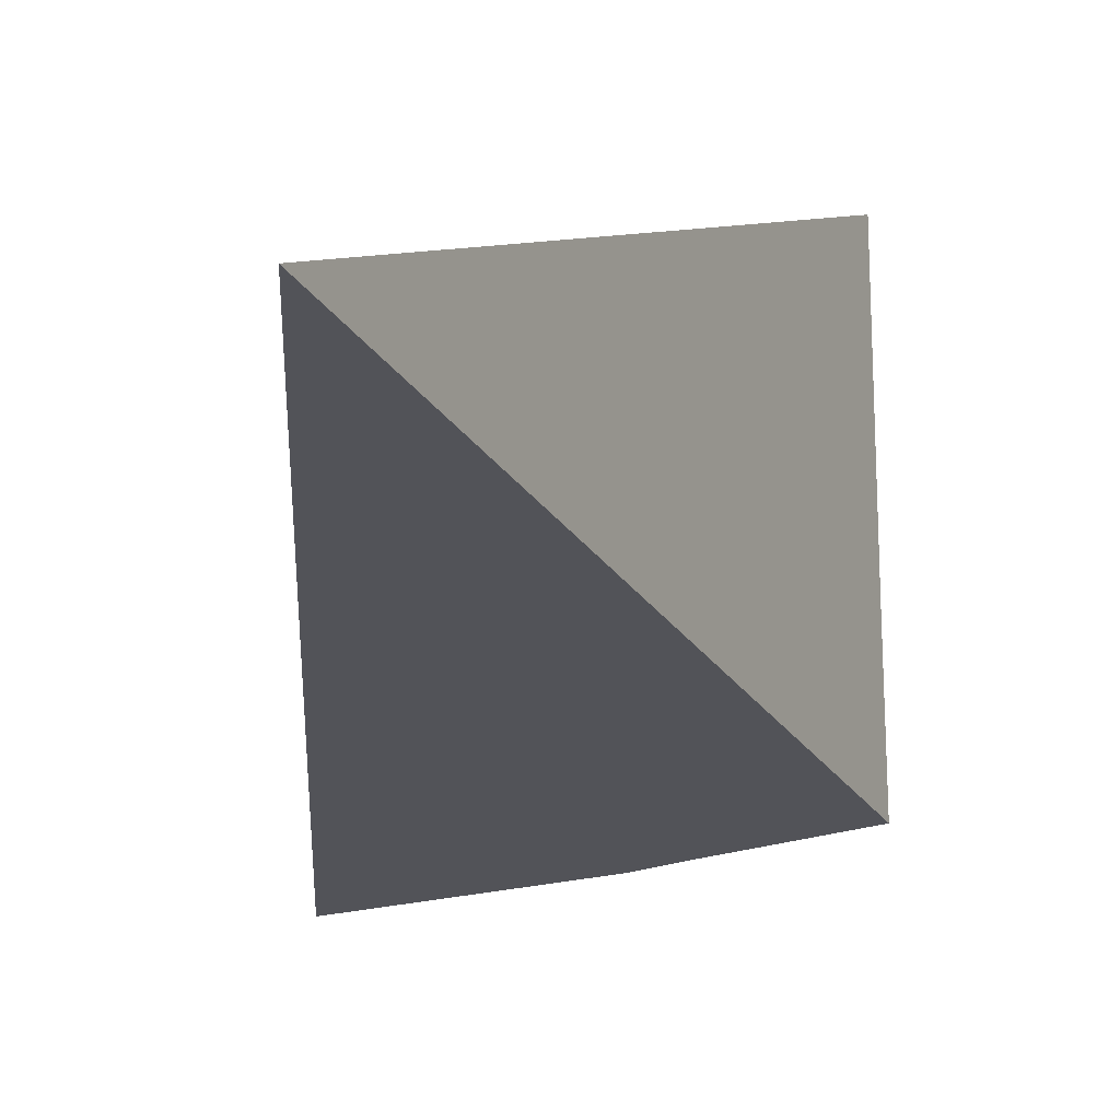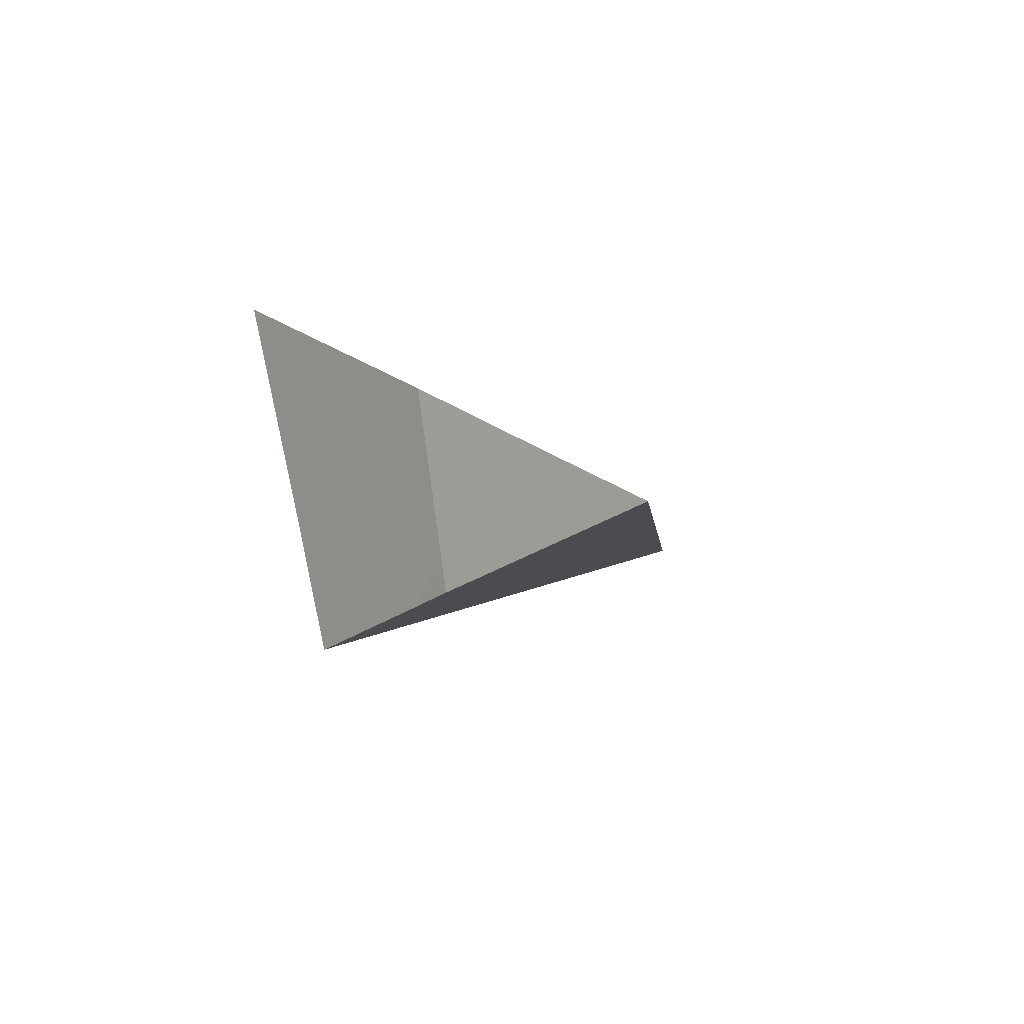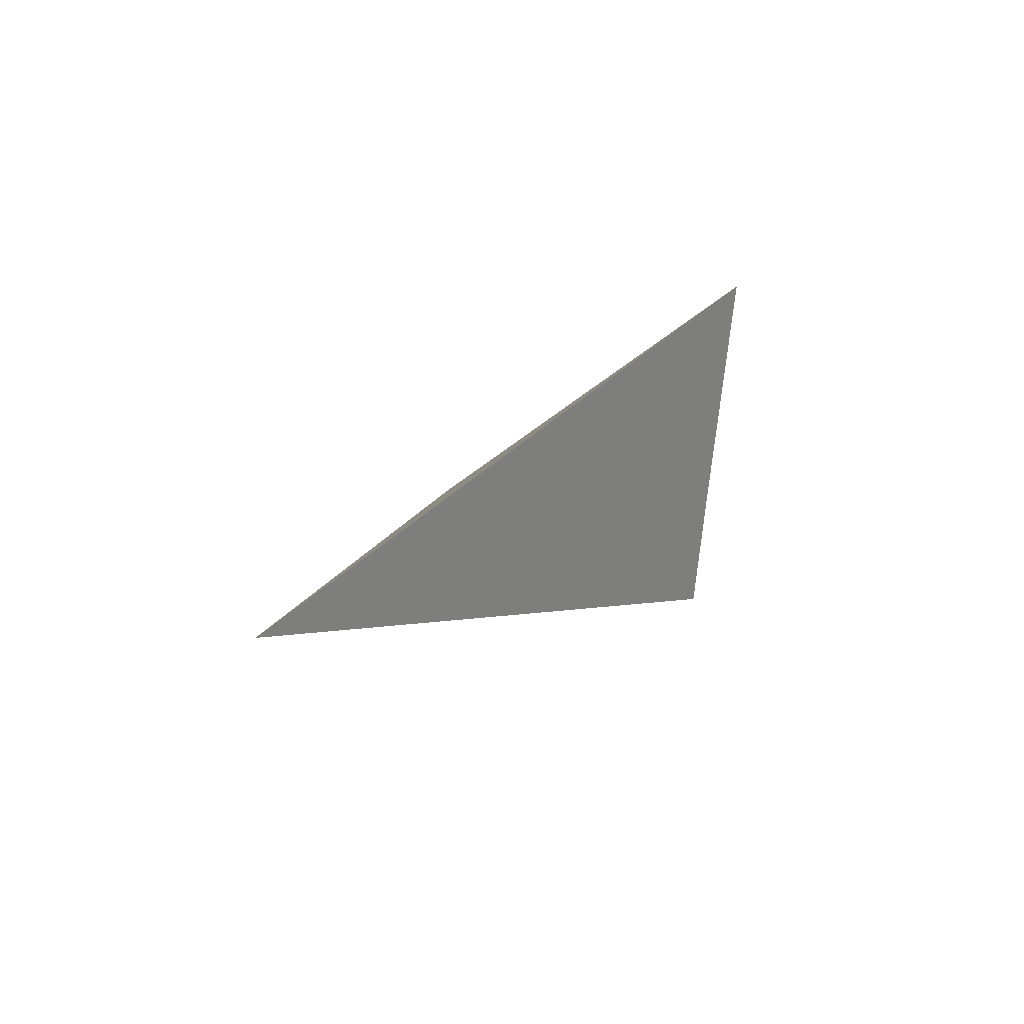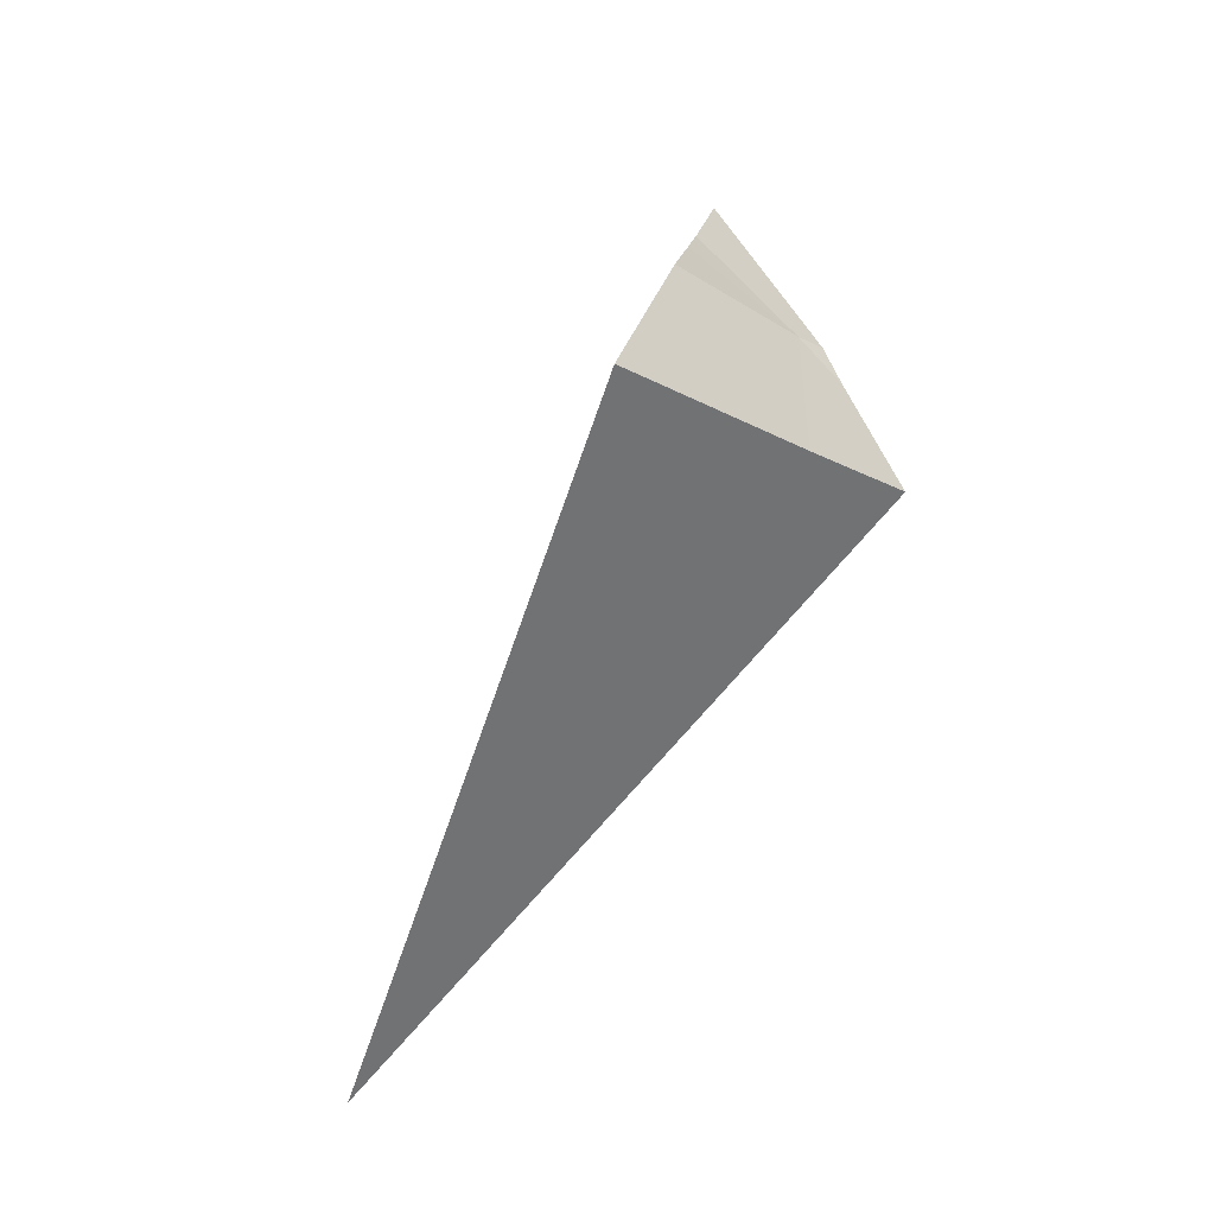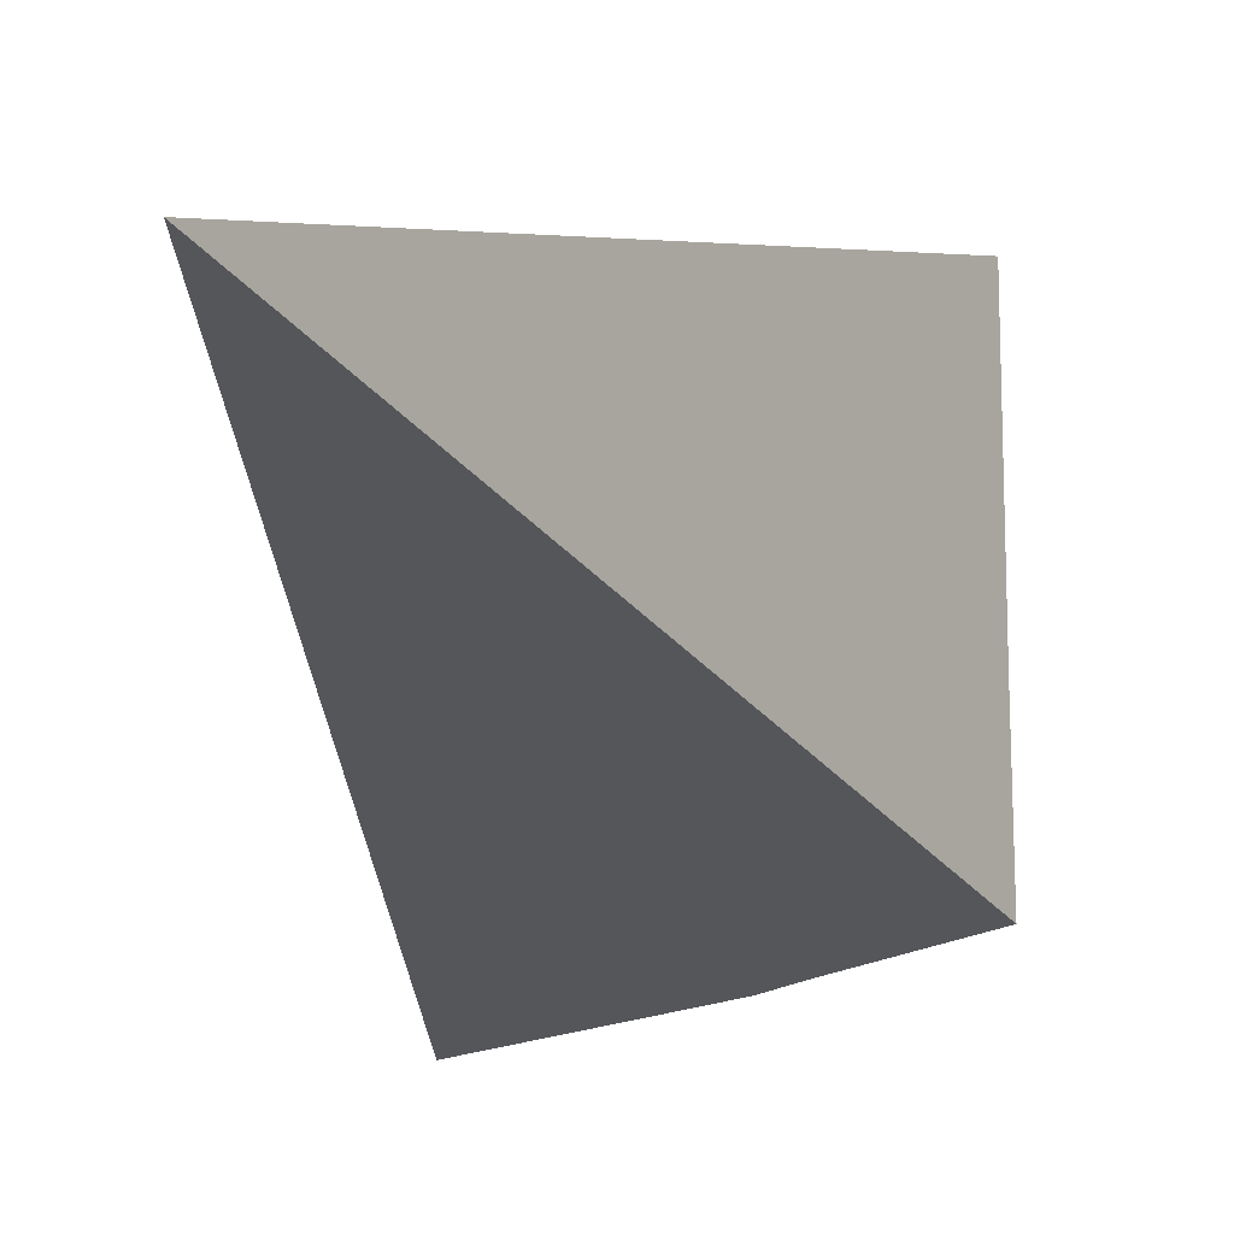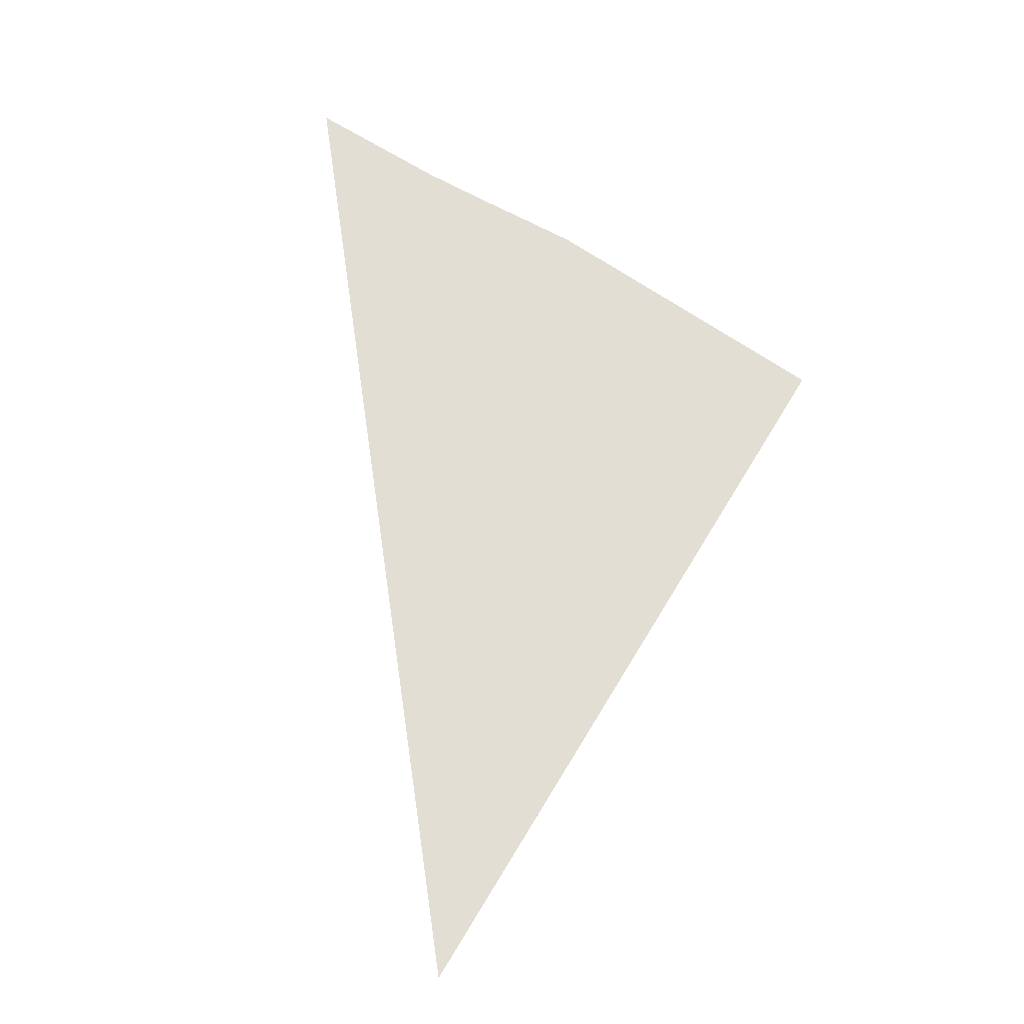
<metadata>
{"format":"obj","ext":"obj","renderer":"f3d","projection":"perspective","resolution":1024,"background":"white","views":[{"elev":-2.5,"azim":-12.9,"up":"+Z"},{"elev":64.6,"azim":167.4,"up":"+Y"},{"elev":-60.8,"azim":-4.8,"up":"+Y"},{"elev":-8.8,"azim":44.8,"up":"+Y"},{"elev":-6.6,"azim":-5.7,"up":"+Z"},{"elev":-0.3,"azim":-48.5,"up":"+Y"}]}
</metadata>
<code>
v 0.07275 -0.006483 -0.1469
v 0.08017 0.03445 -0.162
v 0.08325 0.03133 -0.1574
v 0.08481 0.02998 -0.1552
v 0.0859 0.02814 -0.1608
v 0.08731 0.02788 -0.1517
v 0.08784 0.0261 -0.1589
v 0.08796 0.02587 -0.1604
v 0.08939 0.02387 -0.16
v 0.09352 0.01842 -0.1588
v 0.09354 0.01916 -0.1527
v 0.09366 0.0206 -0.1417
f 1 3 2
f 1 2 5
f 1 4 3
f 1 6 4
f 1 5 8
f 1 12 6
f 1 8 9
f 1 9 10
f 10 11 1
f 11 12 1
f 7 2 3
f 7 5 2
f 3 4 7
f 6 7 4
f 7 8 5
f 7 6 11
f 12 11 6
f 8 7 9
f 9 7 10
f 7 11 10

</code>
